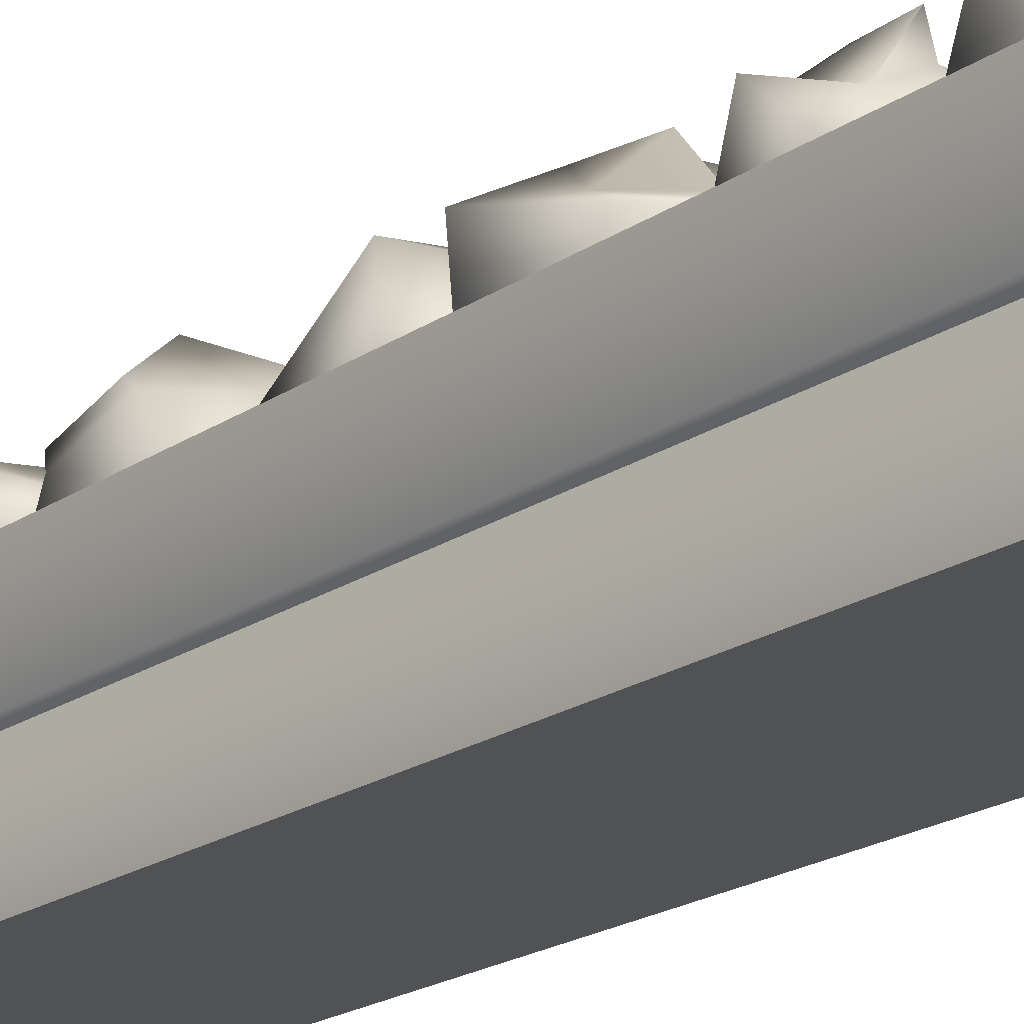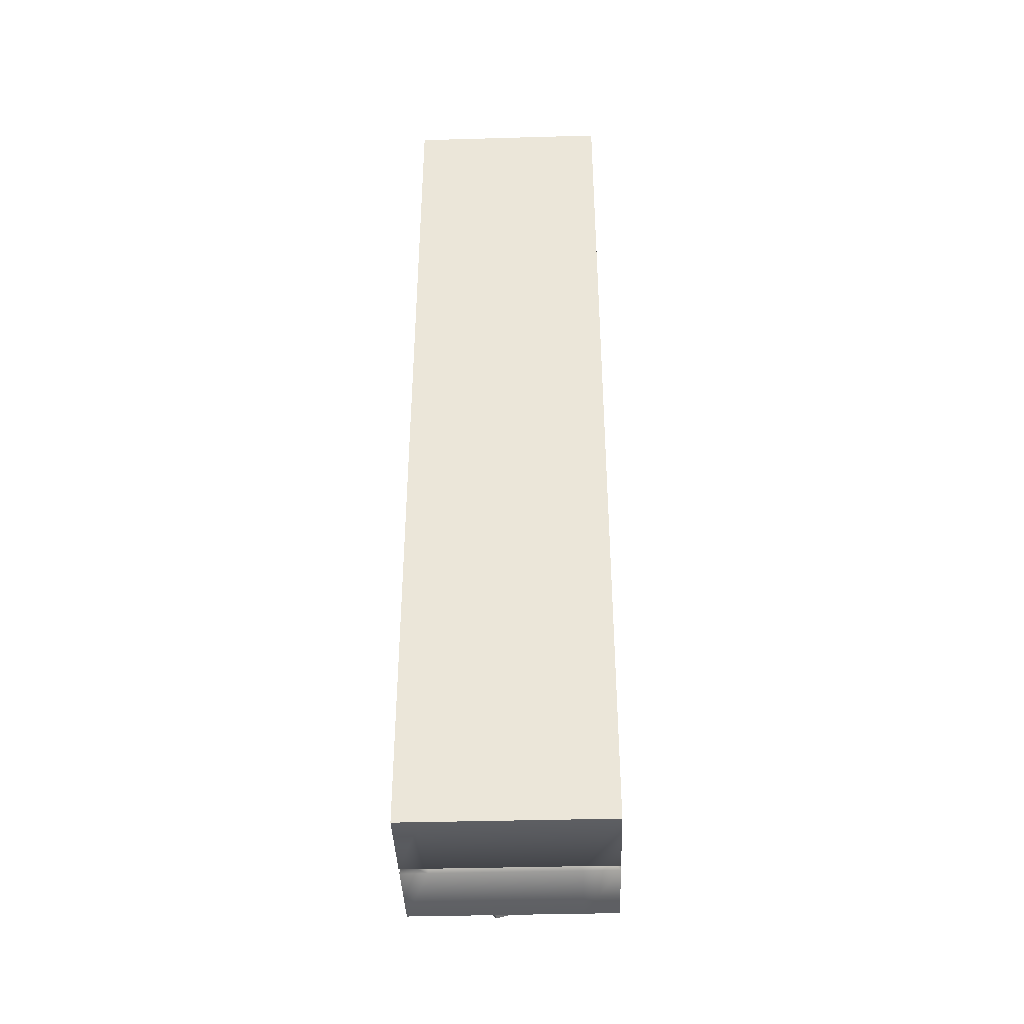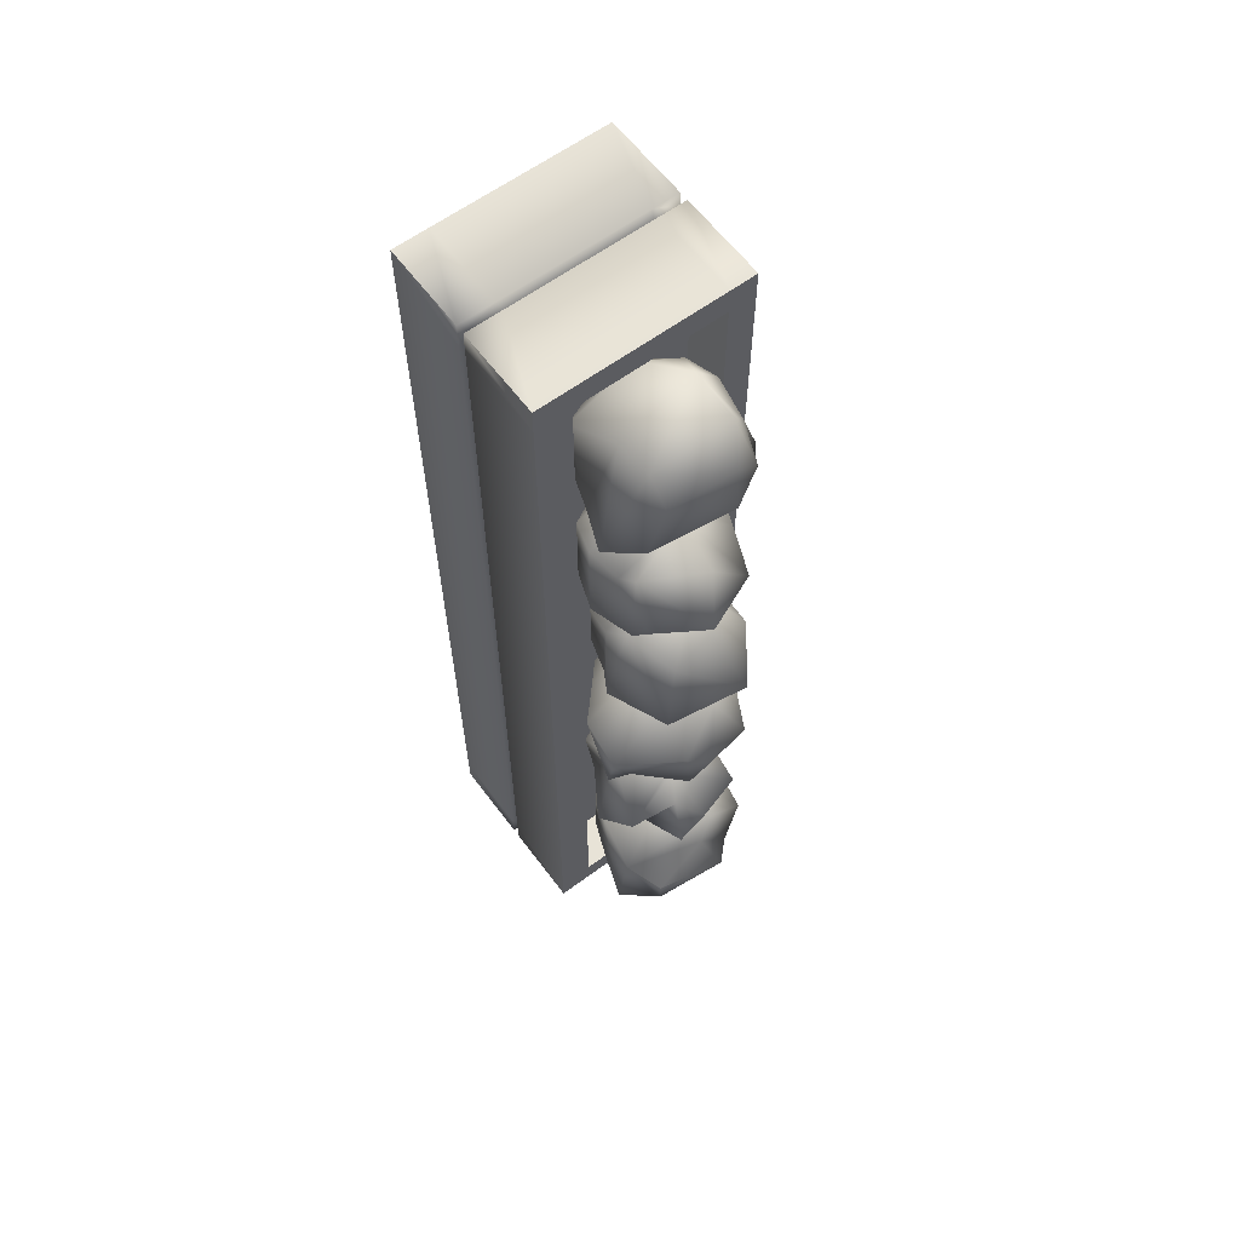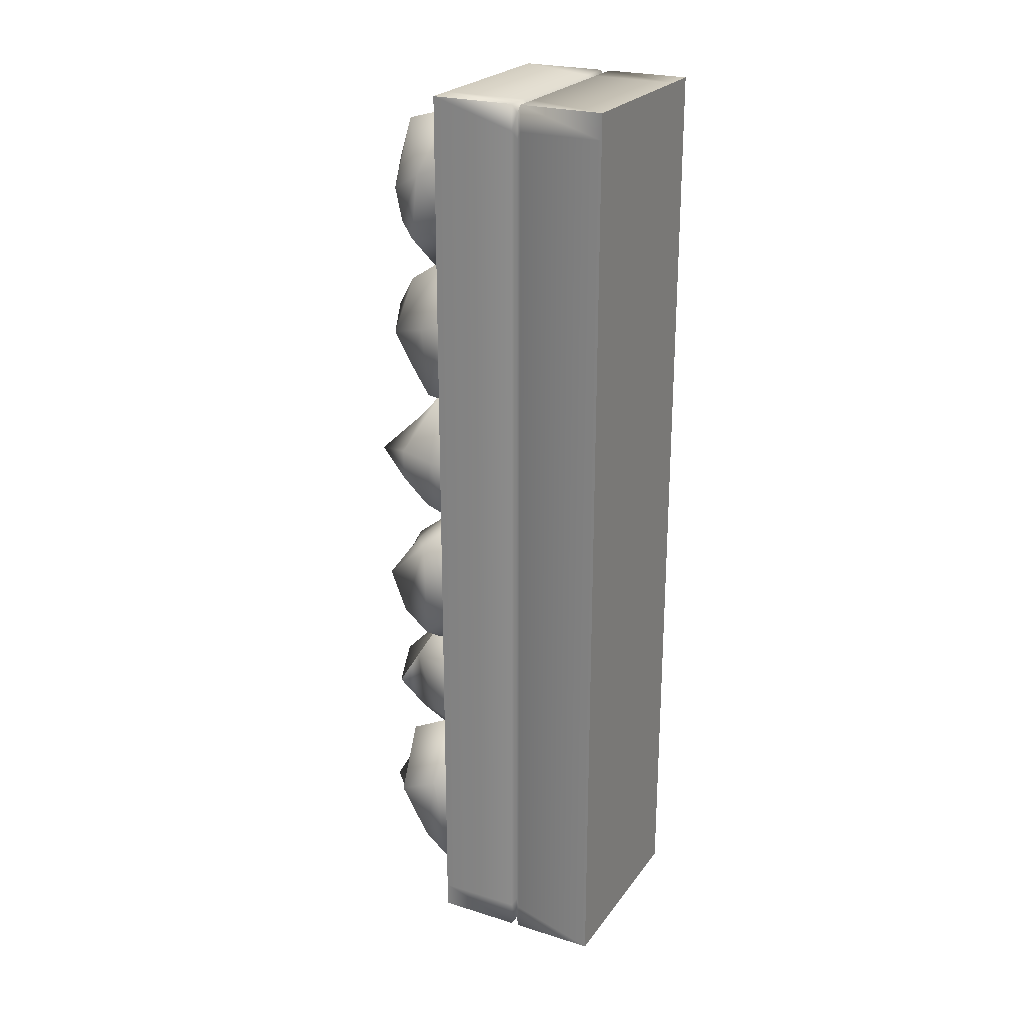
<metadata>
{"format":"obj","ext":"obj","renderer":"f3d","projection":"perspective","resolution":1024,"background":"white","views":[{"elev":-20.7,"azim":140.2,"up":"+Y"},{"elev":-39.7,"azim":2.0,"up":"+Z"},{"elev":61.9,"azim":143.2,"up":"+Z"},{"elev":24.1,"azim":-62.8,"up":"+Z"}]}
</metadata>
<code>
v -0.3024 -0.3329 1.578
v -0.3024 0.262 1.578
v -0.3024 -0.3329 -1.568
v -0.3024 0.262 -1.568
v 0.3747 -0.3329 1.578
v 0.3747 0.262 1.578
v 0.3747 -0.3329 -1.568
v 0.3747 0.262 -1.568
v -0.2922 -0.03548 1.55
v -0.2922 -0.03548 -1.54
v 0.3494 -0.03548 -1.54
v 0.3494 -0.03548 1.55
v -0.3024 -0.02061 1.578
v -0.3024 -0.02061 -1.568
v 0.3747 -0.02061 -1.568
v 0.3747 -0.02061 1.578
v -0.3024 -0.05035 -1.568
v 0.3747 -0.05035 -1.568
v 0.3747 -0.05035 1.578
v -0.3024 -0.05035 1.578
v -0.2156 -0.3329 -1.568
v -0.2156 0.262 -1.568
v -0.2156 -0.3329 1.578
v -0.2156 0.262 1.578
v -0.21 -0.03548 1.55
v -0.21 -0.03548 -1.54
v -0.2156 -0.02061 1.578
v -0.2156 -0.02061 -1.568
v -0.2156 -0.05035 -1.568
v -0.2156 -0.05035 1.578
v 0.2598 0.262 -1.568
v 0.2598 -0.3329 1.578
v 0.2406 -0.03548 -1.54
v 0.2598 -0.02061 -1.568
v 0.2598 -0.05035 -1.568
v 0.2598 -0.3329 -1.568
v 0.2598 0.262 1.578
v 0.2406 -0.03548 1.55
v 0.2598 -0.02061 1.578
v 0.2598 -0.05035 1.578
v -0.3024 -0.3329 1.493
v -0.3024 0.262 1.493
v 0.3747 -0.3329 1.493
v 0.3747 0.262 1.493
v 0.3494 -0.03548 1.467
v -0.2922 -0.03548 1.467
v 0.3747 -0.02061 1.493
v -0.3024 -0.02061 1.493
v -0.3024 -0.05035 1.493
v 0.3747 -0.05035 1.493
v -0.2156 0.262 1.493
v -0.2156 -0.3329 1.493
v 0.2598 0.262 1.493
v 0.2598 -0.3329 1.493
v -0.3024 0.262 -1.482
v 0.3747 -0.3329 -1.482
v -0.2922 -0.03548 -1.456
v -0.3024 -0.02061 -1.482
v -0.3024 -0.05035 -1.482
v -0.3024 -0.3329 -1.482
v 0.3747 0.262 -1.482
v 0.3494 -0.03548 -1.456
v 0.3747 -0.02061 -1.482
v 0.3747 -0.05035 -1.482
v -0.2156 0.262 -1.482
v -0.2156 -0.3329 -1.482
v 0.2598 0.262 -1.482
v 0.2598 -0.3329 -1.482
v -0.2156 0.1128 -1.482
v -0.2156 0.1128 1.493
v 0.2598 0.1128 -1.482
v 0.2598 0.1128 1.493
v -0.01206 0.4937 1.033
v -0.01206 0.417 0.9082
v 0.02342 0.306 0.9803
v 0.02342 0.2012 1.057
v 0.02342 0.1245 1.104
v -0.01286 0.5809 1.187
v 0.2292 0.5259 1.135
v 0.2956 0.4107 1.048
v 0.2583 0.306 1.085
v 0.234 0.2012 1.148
v 0.1141 0.1245 1.156
v 0.1836 0.5394 1.308
v 0.1818 0.4683 1.384
v 0.1902 0.3501 1.38
v 0.234 0.2012 1.328
v 0.1141 0.1245 1.261
v -0.02369 0.5522 1.309
v -0.05559 0.4928 1.445
v -0.04476 0.3501 1.485
v 0.02342 0.2012 1.419
v 0.02342 0.1245 1.313
v 0.02342 0.09645 1.208
v -0.1186 0.5244 1.213
v -0.1487 0.4209 1.273
v -0.158 0.306 1.313
v -0.1337 0.2012 1.299
v -0.0673 0.1245 1.261
v -0.1526 0.4794 1.11
v -0.219 0.4027 1.072
v -0.158 0.306 1.104
v -0.1337 0.2012 1.118
v -0.0673 0.1245 1.156
v 0.02672 0.5421 0.5409
v 0.04935 0.4668 0.4625
v 0.04935 0.2973 0.3721
v 0.02342 0.2012 0.4674
v 0.02342 0.1245 0.6065
v 0.08362 0.6367 0.7294
v 0.2186 0.5184 0.677
v 0.2352 0.4754 0.6205
v 0.2528 0.306 0.5441
v 0.2182 0.2012 0.5582
v 0.1141 0.1245 0.6589
v 0.2153 0.4637 0.8824
v 0.2352 0.4107 0.848
v 0.2528 0.306 0.86
v 0.2182 0.2012 0.835
v 0.1141 0.1245 0.7636
v 0.02342 0.5452 0.851
v 0.02342 0.4107 0.9387
v 0.02342 0.306 0.9648
v 0.02342 0.2012 0.9257
v 0.02342 0.1245 0.816
v 0.02342 0.09645 0.7112
v -0.1088 0.546 0.6892
v -0.156 0.4115 0.7275
v -0.1842 0.3186 0.7648
v -0.1792 0.2138 0.7507
v -0.0673 0.1245 0.7636
v -0.1088 0.4882 0.5844
v -0.13 0.4029 0.4788
v -0.1583 0.3099 0.488
v -0.1792 0.2138 0.5693
v -0.0673 0.1245 0.6589
v 0.02342 0.5446 0.04865
v 0.01479 0.3899 -0.06804
v 0.01479 0.2851 -0.03963
v 0.02342 0.2012 0.02845
v 0.02342 0.1245 0.1051
v -0.06196 0.638 0.2099
v 0.175 0.5714 0.1396
v 0.2328 0.3514 0.06122
v 0.1962 0.2851 0.06513
v 0.1806 0.2012 0.1192
v 0.1141 0.1245 0.1575
v 0.1158 0.5204 0.3353
v 0.1822 0.3784 0.4119
v 0.2049 0.306 0.3529
v 0.1806 0.2012 0.3006
v 0.1141 0.1245 0.2623
v -0.03582 0.4935 0.3491
v -0.05712 0.3919 0.4584
v 0.00212 0.281 0.452
v 0.02342 0.2012 0.3913
v 0.02342 0.1245 0.3146
v 0.02342 0.09645 0.2099
v -0.1725 0.4874 0.2623
v -0.1844 0.3738 0.2415
v -0.2203 0.269 0.2555
v -0.1651 0.2012 0.3006
v -0.0673 0.1245 0.2623
v -0.1725 0.4874 0.1575
v -0.1631 0.3987 0.06572
v -0.199 0.294 0.05168
v -0.1651 0.2012 0.1192
v -0.0673 0.1245 0.1575
v 0.02065 0.4874 -0.4228
v 0.02028 0.4143 -0.5869
v 0.02304 0.3095 -0.5661
v 0.02342 0.2012 -0.4771
v 0.02342 0.1245 -0.4004
v 0.02342 0.6034 -0.2692
v 0.08034 0.5766 -0.3845
v 0.2174 0.448 -0.3728
v 0.2507 0.3782 -0.5034
v 0.1806 0.2012 -0.3599
v 0.1141 0.1245 -0.3216
v 0.102 0.5833 -0.1908
v 0.2989 0.4703 -0.1713
v 0.2772 0.306 -0.1644
v 0.1806 0.2012 -0.1785
v 0.1141 0.1245 -0.2168
v -0.0649 0.4983 -0.1359
v 0.04951 0.4277 -0.06529
v 0.02342 0.306 -0.002672
v 0.02342 0.2012 -0.08775
v 0.02342 0.1245 -0.1644
v 0.02342 0.09645 -0.2692
v -0.1286 0.5806 -0.2633
v -0.197 0.3976 -0.09318
v -0.198 0.306 -0.1644
v -0.1737 0.2012 -0.1785
v -0.0673 0.1245 -0.2168
v -0.1057 0.5355 -0.425
v -0.178 0.4028 -0.455
v -0.198 0.306 -0.374
v -0.1737 0.2012 -0.3864
v -0.0673 0.1245 -0.348
v 0.04823 0.5043 -0.8482
v 0.01041 0.3843 -0.9814
v 0.02342 0.306 -0.9344
v 0.02642 0.182 -0.9748
v 0.02342 0.1245 -0.8296
v 0.03145 0.6059 -0.6716
v 0.09149 0.5678 -0.8688
v 0.1533 0.4509 -0.8312
v 0.2717 0.3461 -0.8473
v 0.1806 0.2012 -0.8156
v 0.1141 0.1245 -0.7772
v 0.1013 0.5398 -0.6035
v 0.2408 0.4942 -0.6822
v 0.1822 0.3201 -0.5507
v 0.1925 0.1721 -0.6245
v 0.1141 0.1245 -0.6725
v 0.05948 0.4639 -0.556
v -0.03675 0.4229 -0.4857
v 0.02342 0.306 -0.5154
v 0.02342 0.2012 -0.5434
v 0.02342 0.1245 -0.6201
v 0.02342 0.09645 -0.7249
v -0.1363 0.5471 -0.7186
v -0.1148 0.4791 -0.6011
v -0.158 0.306 -0.6201
v -0.1337 0.2012 -0.6341
v -0.0673 0.1245 -0.6725
v -0.04808 0.4977 -0.8631
v -0.09614 0.4181 -0.8438
v -0.158 0.306 -0.8296
v -0.1337 0.2012 -0.8156
v -0.0673 0.1245 -0.7772
v 0.03077 0.5106 -1.366
v -0.02334 0.408 -1.506
v -0.03069 0.3135 -1.521
v 0.02342 0.2012 -1.429
v 0.02342 0.1245 -1.309
v -0.05835 0.6148 -1.204
v 0.1545 0.548 -1.344
v 0.2478 0.4284 -1.428
v 0.2198 0.306 -1.309
v 0.1806 0.2012 -1.295
v 0.1141 0.1245 -1.257
v 0.193 0.5939 -1.104
v 0.2405 0.4697 -1.094
v 0.2198 0.306 -1.005
v 0.1806 0.2012 -1.113
v 0.1141 0.1245 -1.152
v -0.01559 0.5488 -1.079
v -0.06734 0.529 -0.9642
v -0.05208 0.3524 -0.882
v 0.02342 0.2012 -1.023
v 0.02342 0.1245 -1.099
v 0.02342 0.09645 -1.204
v -0.1302 0.5453 -1.225
v -0.2245 0.4979 -1.15
v -0.2335 0.3524 -1.082
v -0.1337 0.2012 -1.113
v -0.0673 0.1245 -1.152
v -0.1149 0.5379 -1.257
v -0.1878 0.4182 -1.358
v -0.2121 0.3135 -1.416
v -0.1337 0.2012 -1.339
v -0.0673 0.1245 -1.257
f 55 14 58
f 31 15 34
f 44 16 47
f 24 13 27
f 43 32 54
f 42 24 51
f 30 9 20
f 50 12 19
f 35 11 18
f 59 10 17
f 27 9 25
f 47 12 45
f 34 11 33
f 58 10 57
f 59 3 60
f 35 7 36
f 50 5 43
f 30 1 23
f 40 23 32
f 17 21 3
f 10 28 26
f 38 27 25
f 10 29 17
f 38 30 40
f 51 37 53
f 52 1 41
f 37 27 39
f 4 28 14
f 6 39 16
f 53 6 44
f 12 40 19
f 12 39 38
f 19 32 5
f 29 36 21
f 28 33 26
f 29 33 35
f 54 23 52
f 22 34 28
f 68 52 66
f 67 44 61
f 66 41 60
f 65 71 67
f 64 43 56
f 20 41 1
f 9 48 46
f 62 47 45
f 9 49 20
f 62 50 64
f 55 51 65
f 56 54 68
f 61 47 63
f 2 48 13
f 8 63 15
f 7 68 36
f 4 65 22
f 11 64 18
f 11 63 62
f 18 56 7
f 22 67 31
f 21 60 3
f 31 61 8
f 36 66 21
f 49 60 41
f 48 57 46
f 49 57 59
f 42 58 48
f 69 72 71
f 67 72 53
f 51 69 65
f 53 70 51
f 76 83 77
f 75 80 81
f 73 78 79
f 94 77 83
f 75 82 76
f 74 79 80
f 79 78 84
f 94 83 88
f 81 87 82
f 79 85 80
f 82 88 83
f 80 86 81
f 94 88 93
f 86 92 87
f 85 89 90
f 88 92 93
f 85 91 86
f 84 78 89
f 94 93 99
f 91 98 92
f 90 95 96
f 92 99 93
f 91 96 97
f 89 78 95
f 94 99 104
f 97 103 98
f 96 100 101
f 99 103 104
f 96 102 97
f 95 78 100
f 103 75 76
f 100 74 101
f 104 76 77
f 102 74 75
f 100 78 73
f 94 104 77
f 108 115 109
f 106 113 107
f 105 110 111
f 126 109 115
f 107 114 108
f 106 111 112
f 111 110 116
f 126 115 120
f 113 119 114
f 112 116 117
f 115 119 120
f 113 117 118
f 126 120 125
f 119 123 124
f 116 122 117
f 120 124 125
f 117 123 118
f 116 110 121
f 126 125 131
f 123 130 124
f 122 127 128
f 124 131 125
f 123 128 129
f 121 110 127
f 126 131 136
f 129 135 130
f 128 132 133
f 130 136 131
f 129 133 134
f 127 110 132
f 134 108 135
f 132 106 133
f 136 108 109
f 133 107 134
f 132 110 105
f 126 136 109
f 140 147 141
f 138 145 139
f 137 142 143
f 158 141 147
f 139 146 140
f 138 143 144
f 143 142 148
f 158 147 152
f 145 151 146
f 143 149 144
f 146 152 147
f 144 150 145
f 158 152 157
f 151 155 156
f 148 154 149
f 152 156 157
f 149 155 150
f 148 142 153
f 158 157 163
f 155 162 156
f 154 159 160
f 156 163 157
f 155 160 161
f 153 142 159
f 158 163 168
f 161 167 162
f 159 165 160
f 162 168 163
f 160 166 161
f 159 142 164
f 167 139 140
f 164 138 165
f 168 140 141
f 165 139 166
f 164 142 137
f 158 168 141
f 172 179 173
f 170 177 171
f 169 174 175
f 190 173 179
f 171 178 172
f 169 176 170
f 175 174 180
f 190 179 184
f 178 182 183
f 176 180 181
f 179 183 184
f 177 181 182
f 190 184 189
f 183 187 188
f 180 186 181
f 184 188 189
f 182 186 187
f 180 174 185
f 190 189 195
f 187 194 188
f 185 192 186
f 188 195 189
f 187 192 193
f 185 174 191
f 190 195 200
f 194 198 199
f 192 196 197
f 195 199 200
f 192 198 193
f 191 174 196
f 199 171 172
f 196 170 197
f 200 172 173
f 197 171 198
f 196 174 169
f 190 200 173
f 204 211 205
f 203 208 209
f 201 206 207
f 222 205 211
f 203 210 204
f 201 208 202
f 207 206 212
f 222 211 216
f 210 214 215
f 208 212 213
f 211 215 216
f 209 213 214
f 222 216 221
f 214 220 215
f 213 217 218
f 216 220 221
f 214 218 219
f 212 206 217
f 222 221 227
f 219 226 220
f 217 224 218
f 220 227 221
f 218 225 219
f 217 206 223
f 222 227 232
f 225 231 226
f 224 228 229
f 226 232 227
f 225 229 230
f 223 206 228
f 231 203 204
f 228 202 229
f 232 204 205
f 230 202 203
f 228 206 201
f 222 232 205
f 236 243 237
f 234 241 235
f 233 238 239
f 254 237 243
f 236 241 242
f 233 240 234
f 239 238 244
f 254 243 248
f 241 247 242
f 239 245 240
f 242 248 243
f 240 246 241
f 254 248 253
f 246 252 247
f 245 249 250
f 248 252 253
f 245 251 246
f 244 238 249
f 254 253 259
f 251 258 252
f 250 255 256
f 252 259 253
f 251 256 257
f 249 238 255
f 254 259 264
f 258 262 263
f 256 260 261
f 258 264 259
f 257 261 262
f 255 238 260
f 263 235 236
f 260 234 261
f 264 236 237
f 261 235 262
f 260 238 233
f 254 264 237
f 55 4 14
f 31 8 15
f 44 6 16
f 24 2 13
f 43 5 32
f 42 2 24
f 30 25 9
f 50 45 12
f 35 33 11
f 59 57 10
f 27 13 9
f 47 16 12
f 34 15 11
f 58 14 10
f 59 17 3
f 35 18 7
f 50 19 5
f 30 20 1
f 40 30 23
f 17 29 21
f 10 14 28
f 38 39 27
f 10 26 29
f 38 25 30
f 51 24 37
f 52 23 1
f 37 24 27
f 4 22 28
f 6 37 39
f 53 37 6
f 12 38 40
f 12 16 39
f 19 40 32
f 29 35 36
f 28 34 33
f 29 26 33
f 54 32 23
f 22 31 34
f 68 54 52
f 67 53 44
f 66 52 41
f 65 69 71
f 64 50 43
f 20 49 41
f 9 13 48
f 62 63 47
f 9 46 49
f 62 45 50
f 55 42 51
f 56 43 54
f 61 44 47
f 2 42 48
f 8 61 63
f 7 56 68
f 4 55 65
f 11 62 64
f 11 15 63
f 18 64 56
f 22 65 67
f 21 66 60
f 31 67 61
f 36 68 66
f 49 59 60
f 48 58 57
f 49 46 57
f 42 55 58
f 69 70 72
f 67 71 72
f 51 70 69
f 53 72 70
f 76 82 83
f 75 74 80
f 75 81 82
f 74 73 79
f 81 86 87
f 79 84 85
f 82 87 88
f 80 85 86
f 86 91 92
f 85 84 89
f 88 87 92
f 85 90 91
f 91 97 98
f 90 89 95
f 92 98 99
f 91 90 96
f 97 102 103
f 96 95 100
f 99 98 103
f 96 101 102
f 103 102 75
f 100 73 74
f 104 103 76
f 102 101 74
f 108 114 115
f 106 112 113
f 107 113 114
f 106 105 111
f 113 118 119
f 112 111 116
f 115 114 119
f 113 112 117
f 119 118 123
f 116 121 122
f 120 119 124
f 117 122 123
f 123 129 130
f 122 121 127
f 124 130 131
f 123 122 128
f 129 134 135
f 128 127 132
f 130 135 136
f 129 128 133
f 134 107 108
f 132 105 106
f 136 135 108
f 133 106 107
f 140 146 147
f 138 144 145
f 139 145 146
f 138 137 143
f 145 150 151
f 143 148 149
f 146 151 152
f 144 149 150
f 151 150 155
f 148 153 154
f 152 151 156
f 149 154 155
f 155 161 162
f 154 153 159
f 156 162 163
f 155 154 160
f 161 166 167
f 159 164 165
f 162 167 168
f 160 165 166
f 167 166 139
f 164 137 138
f 168 167 140
f 165 138 139
f 172 178 179
f 170 176 177
f 171 177 178
f 169 175 176
f 178 177 182
f 176 175 180
f 179 178 183
f 177 176 181
f 183 182 187
f 180 185 186
f 184 183 188
f 182 181 186
f 187 193 194
f 185 191 192
f 188 194 195
f 187 186 192
f 194 193 198
f 192 191 196
f 195 194 199
f 192 197 198
f 199 198 171
f 196 169 170
f 200 199 172
f 197 170 171
f 204 210 211
f 203 202 208
f 203 209 210
f 201 207 208
f 210 209 214
f 208 207 212
f 211 210 215
f 209 208 213
f 214 219 220
f 213 212 217
f 216 215 220
f 214 213 218
f 219 225 226
f 217 223 224
f 220 226 227
f 218 224 225
f 225 230 231
f 224 223 228
f 226 231 232
f 225 224 229
f 231 230 203
f 228 201 202
f 232 231 204
f 230 229 202
f 236 242 243
f 234 240 241
f 236 235 241
f 233 239 240
f 241 246 247
f 239 244 245
f 242 247 248
f 240 245 246
f 246 251 252
f 245 244 249
f 248 247 252
f 245 250 251
f 251 257 258
f 250 249 255
f 252 258 259
f 251 250 256
f 258 257 262
f 256 255 260
f 258 263 264
f 257 256 261
f 263 262 235
f 260 233 234
f 264 263 236
f 261 234 235

</code>
